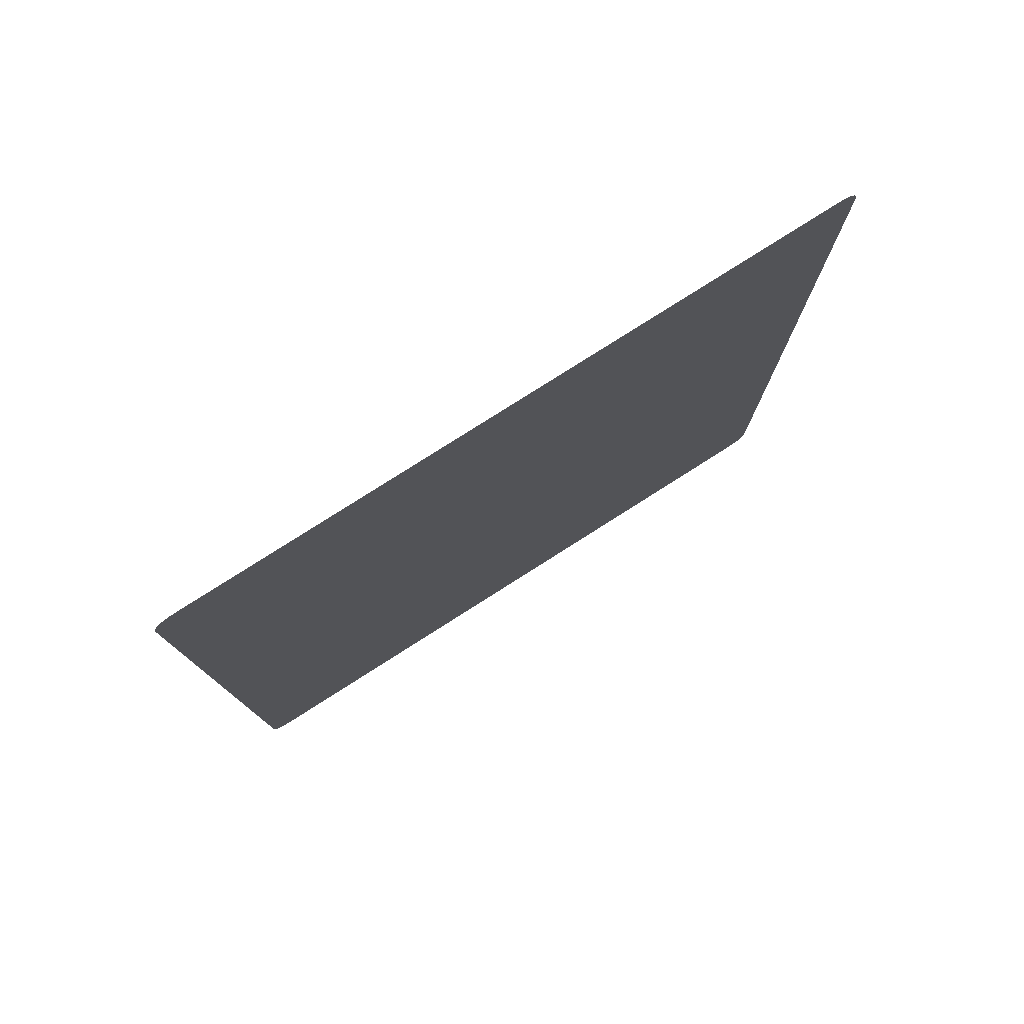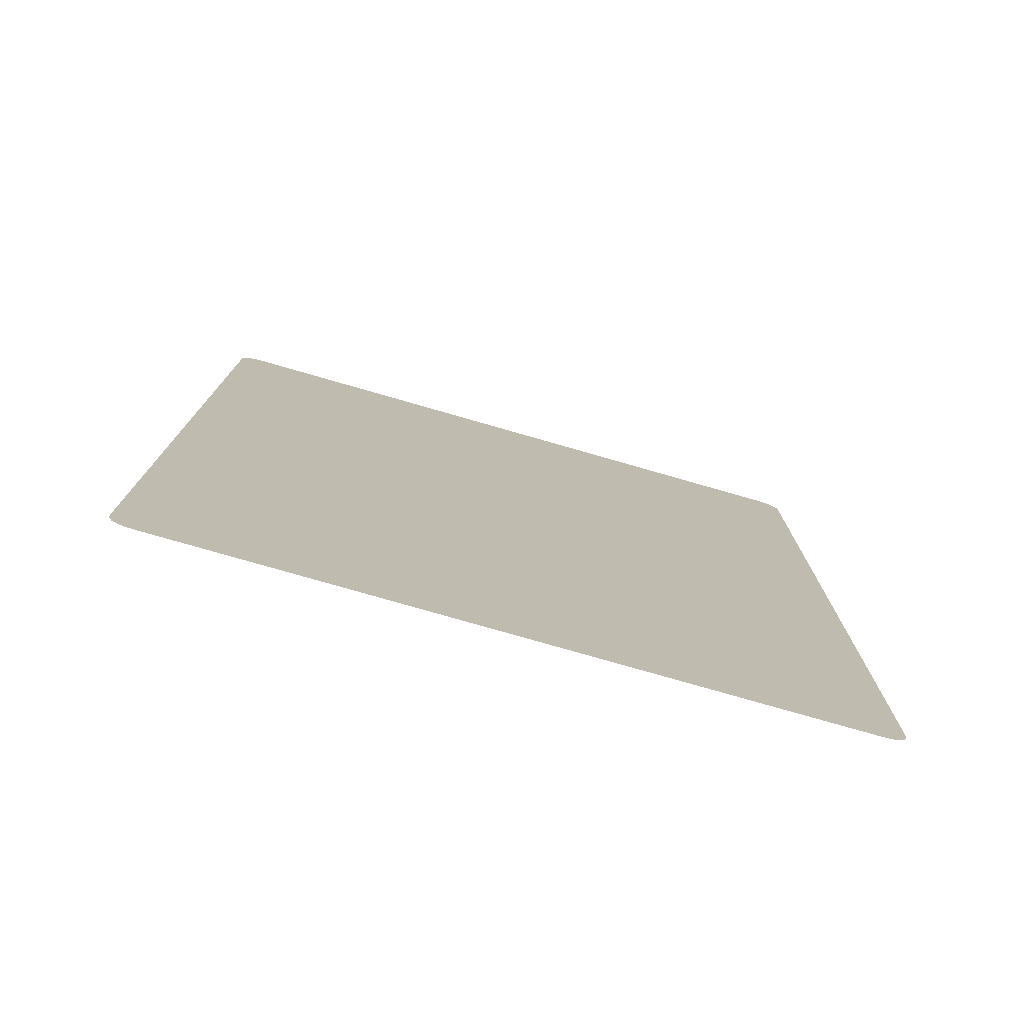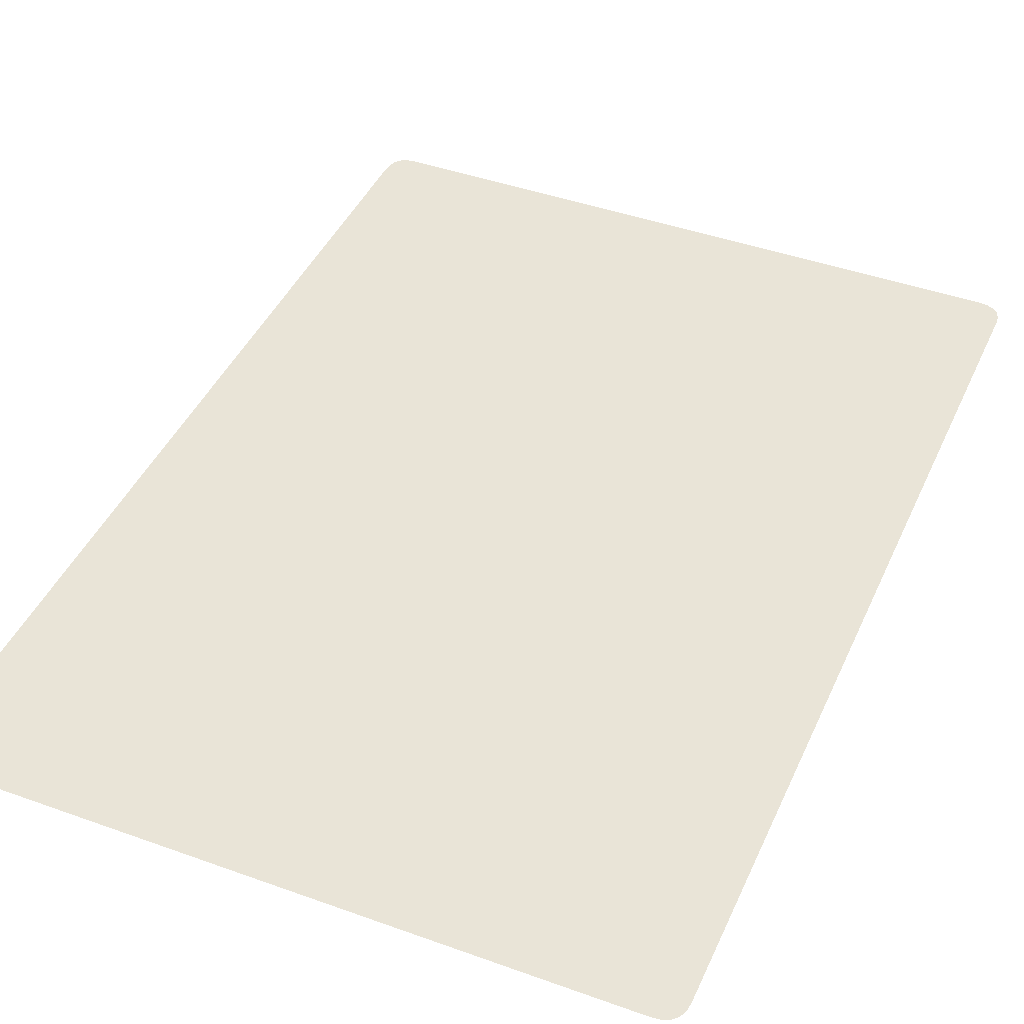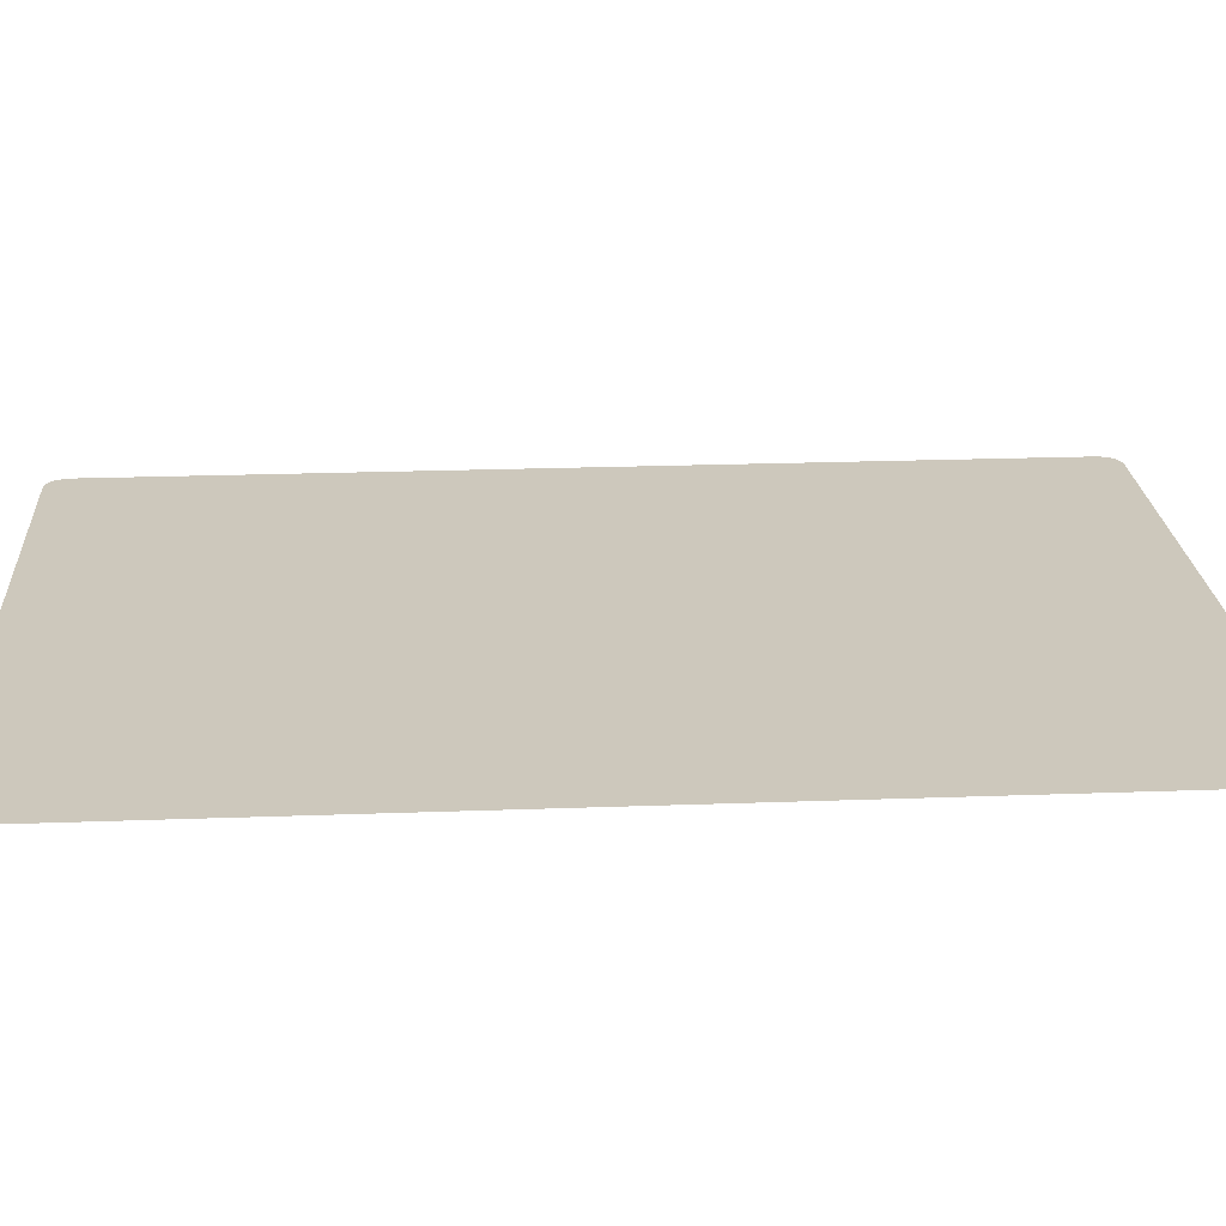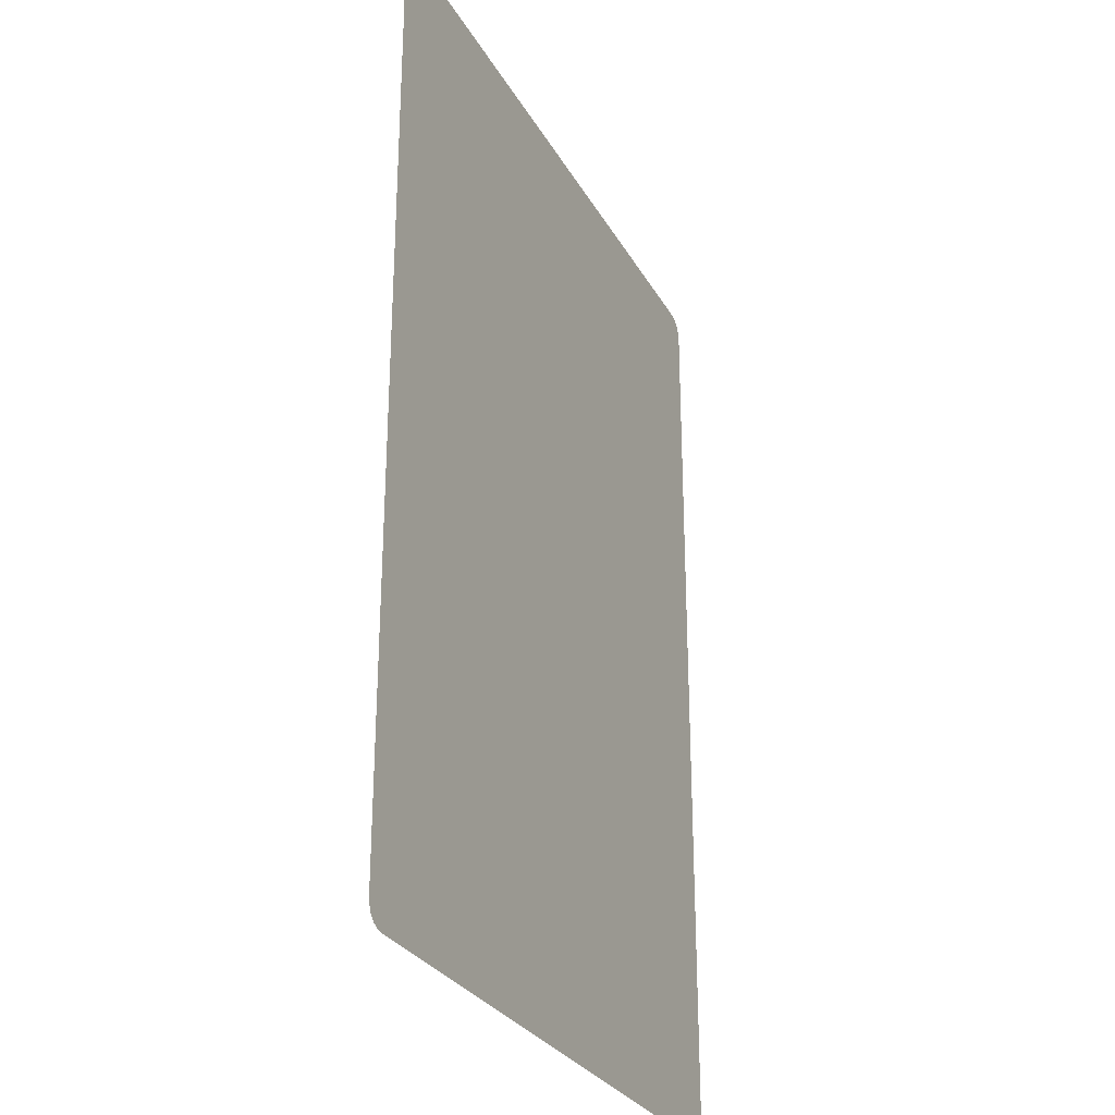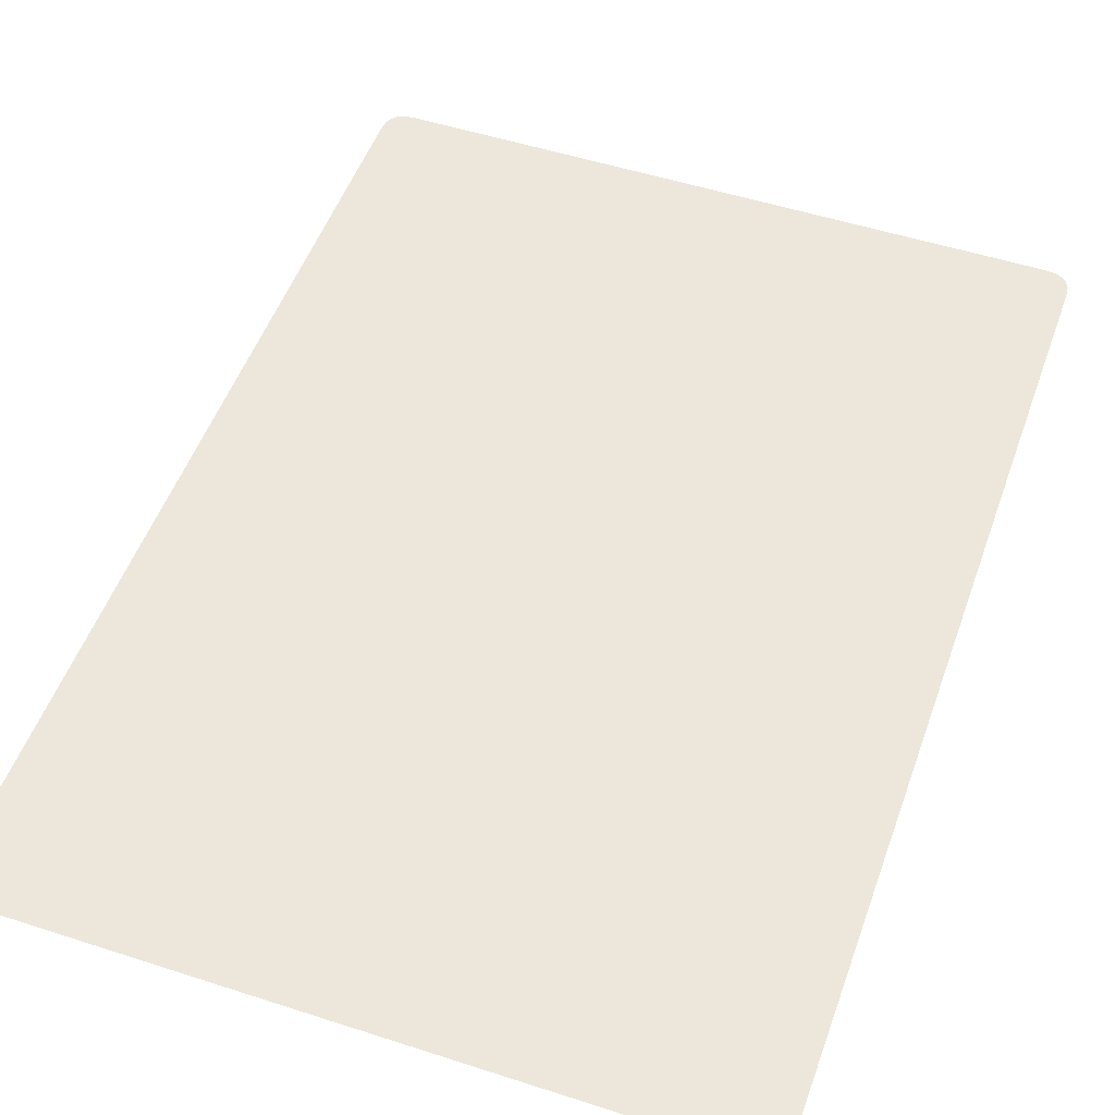
<metadata>
{"format":"obj","ext":"obj","renderer":"f3d","projection":"perspective","resolution":1024,"background":"white","views":[{"elev":79.4,"azim":147.6,"up":"+Y"},{"elev":-77.9,"azim":-16.0,"up":"+Y"},{"elev":43.2,"azim":23.1,"up":"+Z"},{"elev":22.2,"azim":-93.7,"up":"+Z"},{"elev":-28.5,"azim":114.0,"up":"+Y"},{"elev":51.4,"azim":-160.6,"up":"+Z"}]}
</metadata>
<code>
g Highlight_Slot
v 3.199 4.217 -6.873e-07
v 3.199 -4.217 6.873e-07
v 3.189 4.301 -7.009e-07
v 3.161 4.366 -7.115e-07
v 3.115 4.413 -7.191e-07
v 3.05 4.441 -7.237e-07
v 2.966 4.45 -7.252e-07
v -3.199 4.217 -6.873e-07
v -3.189 4.301 -7.009e-07
v -3.161 4.366 -7.115e-07
v -3.115 4.413 -7.191e-07
v -3.05 4.441 -7.237e-07
v -2.966 4.45 -7.252e-07
v -2.966 -4.45 7.252e-07
v 3.189 -4.301 7.009e-07
v 3.161 -4.366 7.115e-07
v 3.115 -4.413 7.191e-07
v 3.05 -4.441 7.237e-07
v 2.966 -4.45 7.252e-07
v -3.05 -4.441 7.237e-07
v -3.115 -4.413 7.191e-07
v -3.161 -4.366 7.115e-07
v -3.189 -4.301 7.009e-07
v -3.199 -4.217 6.873e-07
g Highlight_Slot_0
f 3 2 1
f 4 2 3
f 5 2 4
f 6 2 5
f 7 2 6
f 8 2 7
f 8 7 9
f 9 7 10
f 10 7 11
f 11 7 12
f 12 7 13
f 14 2 8
f 14 15 2
f 14 16 15
f 14 17 16
f 14 18 17
f 14 19 18
f 14 8 20
f 20 8 21
f 21 8 22
f 22 8 23
f 23 8 24

</code>
